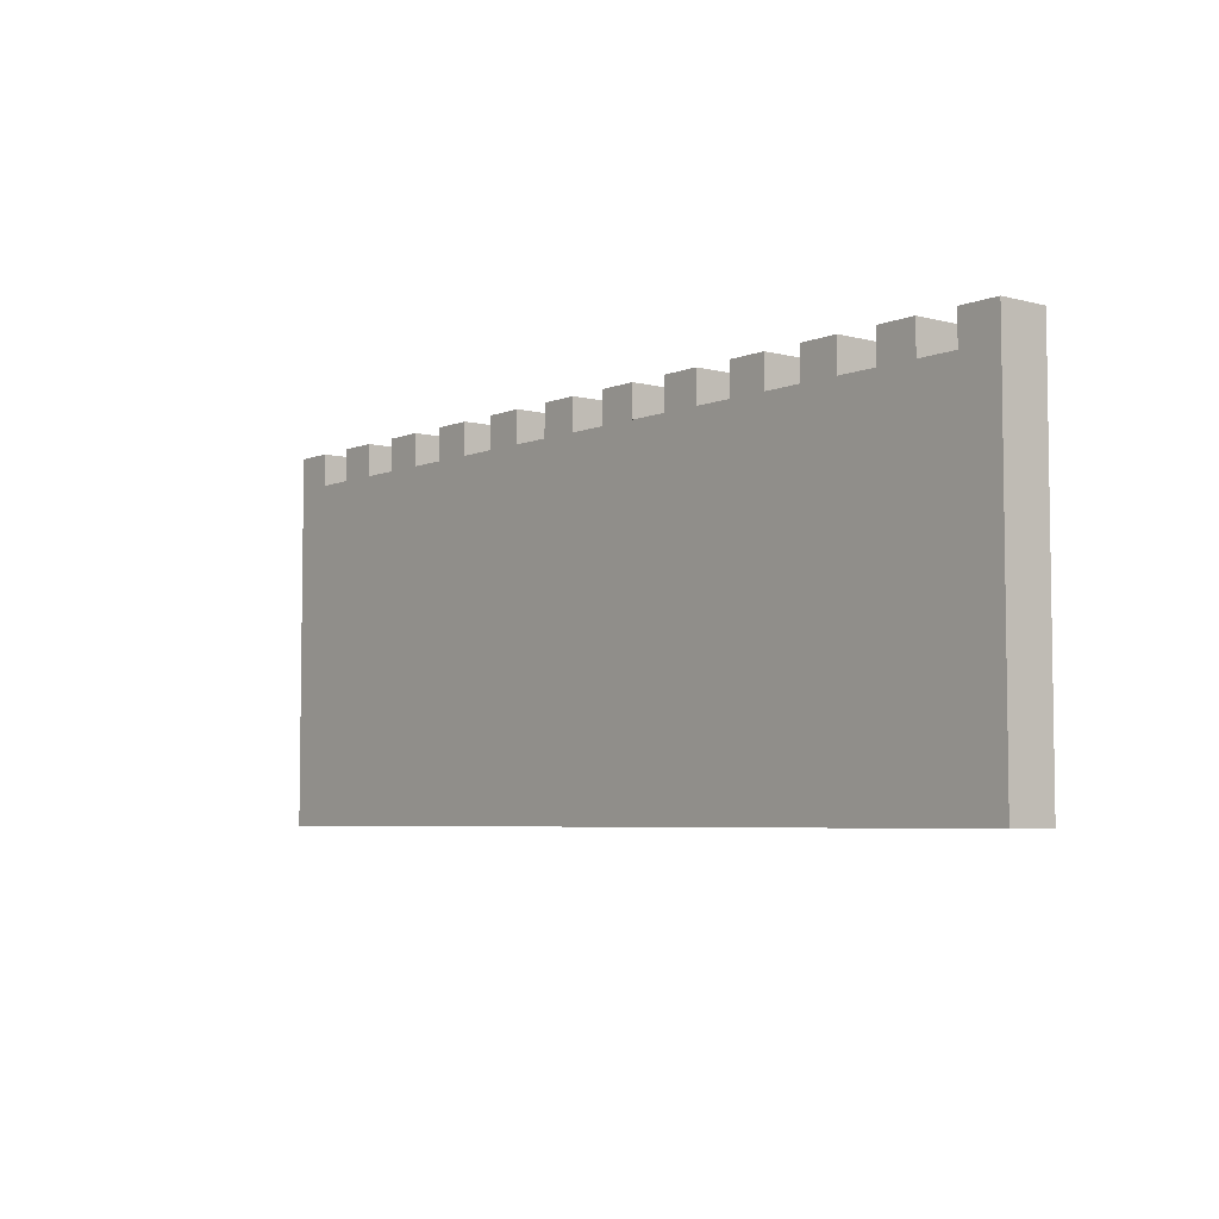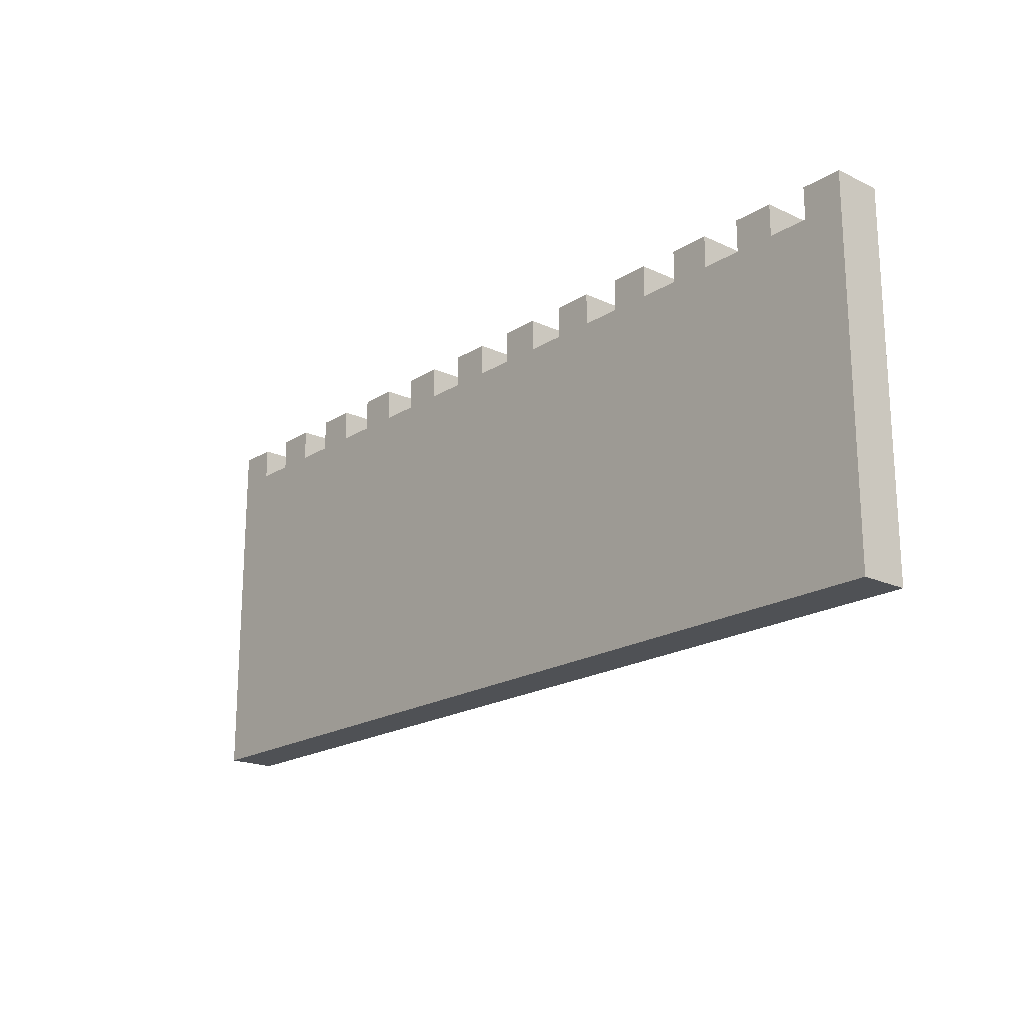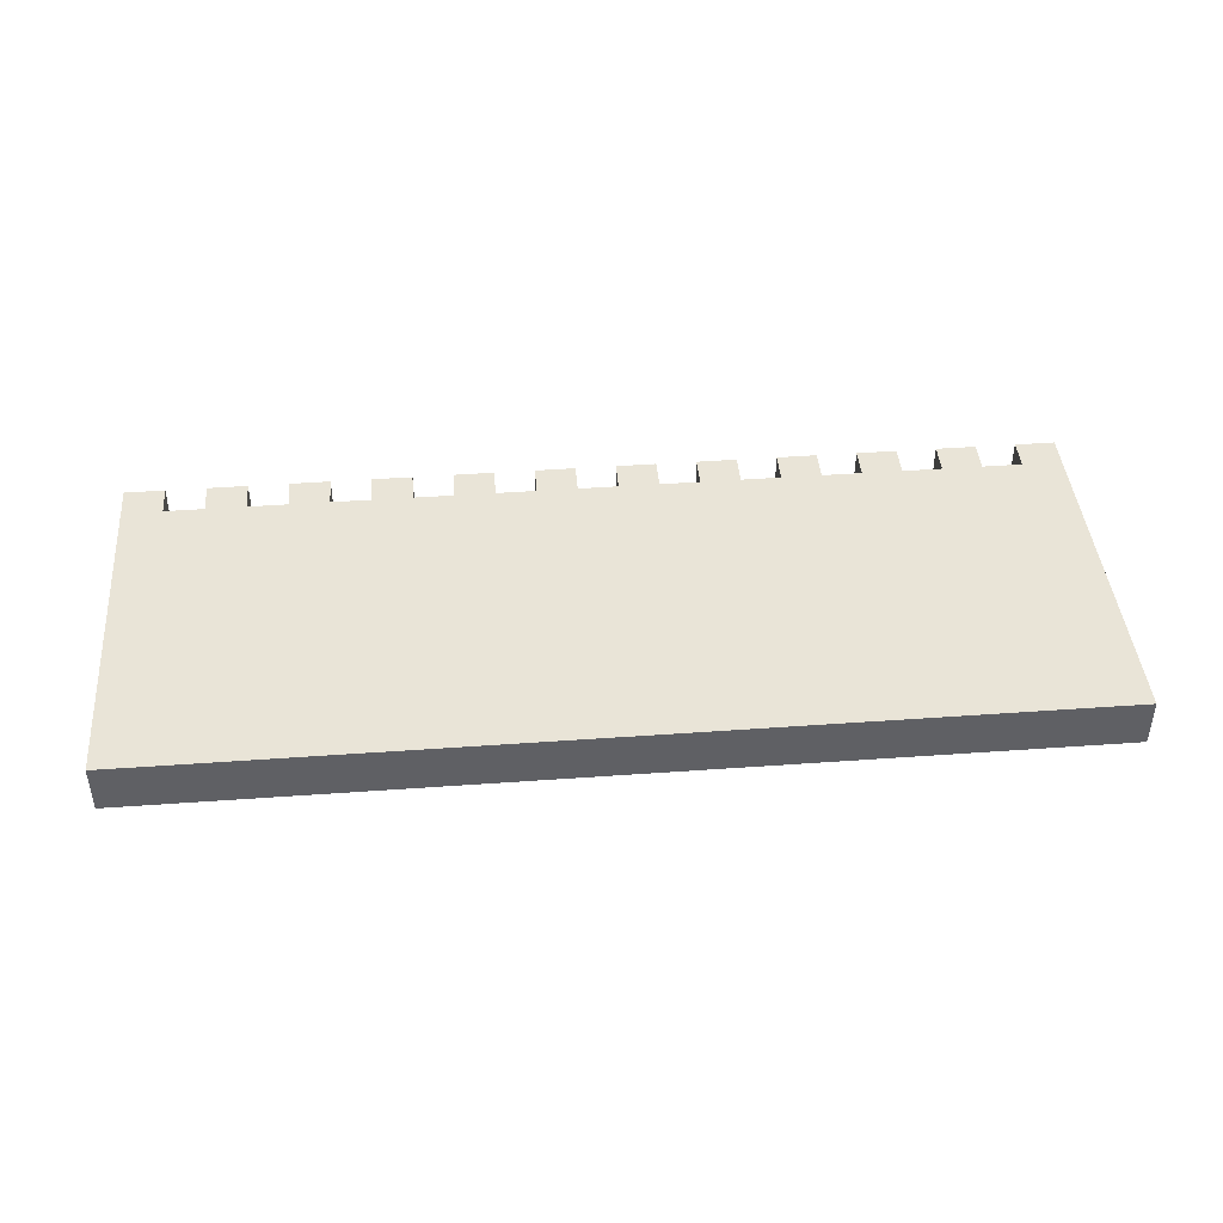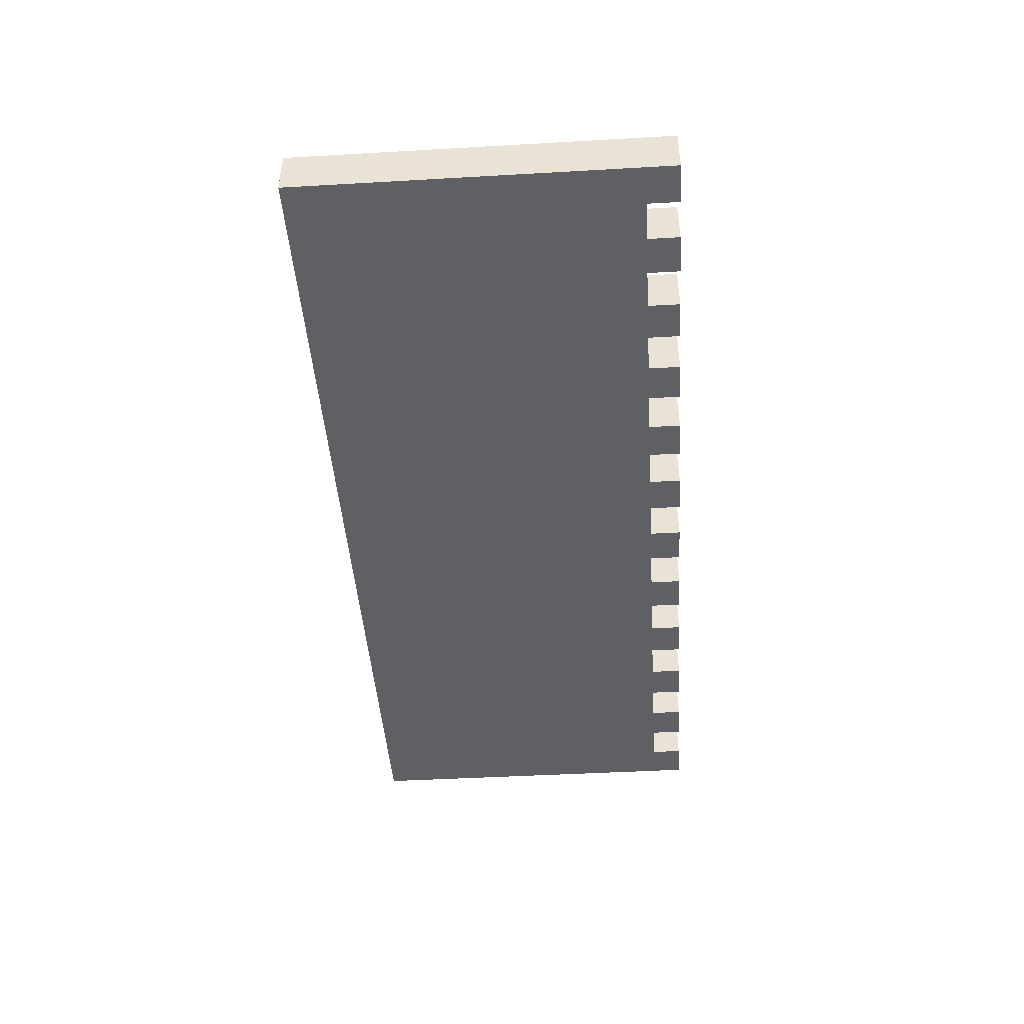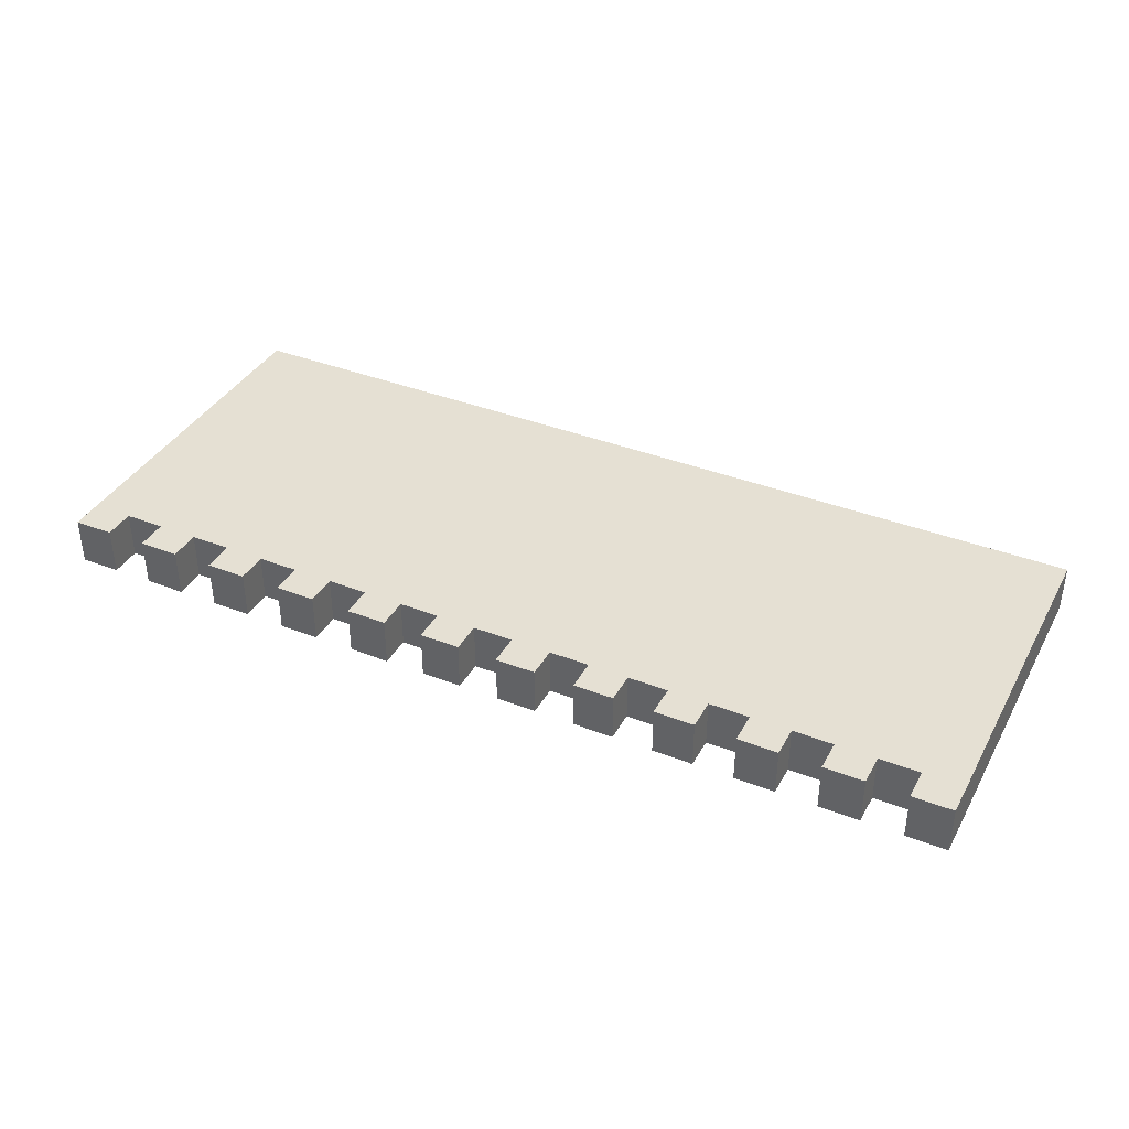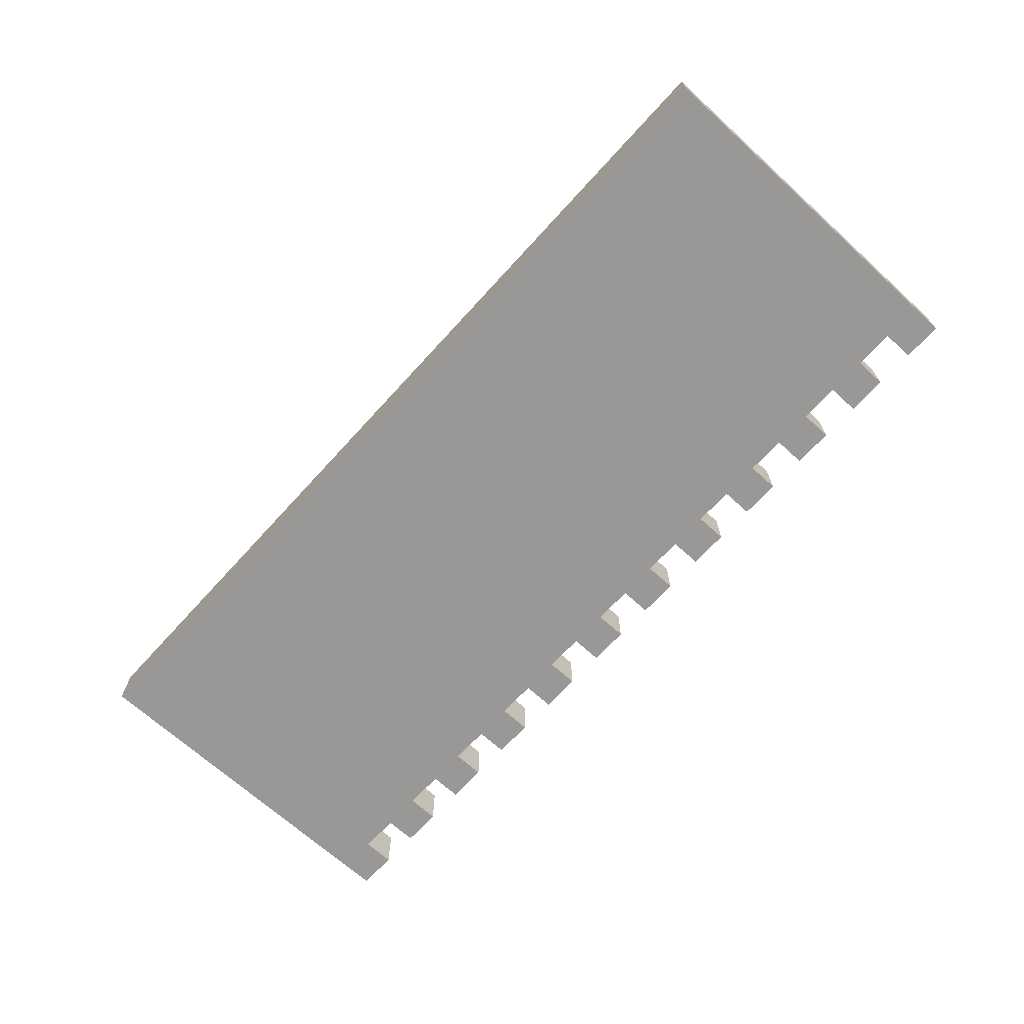
<metadata>
{"format":"obj","ext":"obj","renderer":"f3d","projection":"perspective","resolution":1024,"background":"white","views":[{"elev":-5.3,"azim":-129.0,"up":"+Y"},{"elev":-19.5,"azim":49.3,"up":"+Y"},{"elev":42.9,"azim":-4.9,"up":"+Z"},{"elev":-44.6,"azim":93.8,"up":"+Z"},{"elev":38.1,"azim":-153.7,"up":"+Z"},{"elev":-68.6,"azim":47.7,"up":"+Z"}]}
</metadata>
<code>
g default
v -9.169 -3.5 0.5
v 10 -3.5 0.5
v -9.169 3.5 0.5
v 10 3.5 0.5
v -9.169 3.5 -0.5
v 10 3.5 -0.5
v -9.169 -3.5 -0.5
v 10 -3.5 -0.5
v -7.5 3.5 -0.5
v -5 3.5 -0.5
v -2.5 3.5 -0.5
v 0 3.5 -0.5
v 2.5 3.5 -0.5
v 5 3.5 -0.5
v 7.5 3.5 -0.5
v -7.5 3.5 0.5
v -5 3.5 0.5
v -2.5 3.5 0.5
v 0 3.5 0.5
v 2.5 3.5 0.5
v 5 3.5 0.5
v 7.5 3.5 0.5
v 8.333 3.5 0.5
v 9.167 3.5 0.5
v 5.833 3.5 0.5
v 6.667 3.5 0.5
v 3.333 3.5 0.5
v 4.167 3.5 0.5
v 0.8333 3.5 0.5
v 1.667 3.5 0.5
v -1.667 3.5 0.5
v -0.8333 3.5 0.5
v -4.167 3.5 0.5
v -3.333 3.5 0.5
v -6.667 3.5 0.5
v -5.833 3.5 0.5
v 8.333 3.5 -0.5
v 9.167 3.5 -0.5
v 5.833 3.5 -0.5
v 6.667 3.5 -0.5
v 3.333 3.5 -0.5
v 4.167 3.5 -0.5
v 0.8333 3.5 -0.5
v 1.667 3.5 -0.5
v -1.667 3.5 -0.5
v -0.8333 3.5 -0.5
v -4.167 3.5 -0.5
v -3.333 3.5 -0.5
v -6.667 3.5 -0.5
v -5.833 3.5 -0.5
v -9.167 3.5 -0.5
v -8.333 3.5 -0.5
v -9.167 3.5 0.5
v -8.333 3.5 0.5
v 7.5 4.157 0.5
v 7.5 4.157 -0.5
v 8.333 4.157 0.5
v 8.333 4.157 -0.5
v 2.5 4.157 0.5
v 2.5 4.157 -0.5
v 3.333 4.157 0.5
v 3.333 4.157 -0.5
v -2.5 4.157 0.5
v -2.5 4.157 -0.5
v -1.667 4.157 0.5
v -1.667 4.157 -0.5
v -7.5 4.157 0.5
v -7.5 4.157 -0.5
v -6.667 4.157 0.5
v -6.667 4.157 -0.5
v -5.833 4.157 0.5
v -5.833 4.157 -0.5
v -5 4.157 0.5
v -5 4.157 -0.5
v -4.167 4.157 0.5
v -4.167 4.157 -0.5
v -3.333 4.157 0.5
v -3.333 4.157 -0.5
v -0.8333 4.157 0.5
v -0.8333 4.157 -0.5
v 0 4.157 0.5
v 0 4.157 -0.5
v 0.8333 4.157 0.5
v 0.8333 4.157 -0.5
v 1.667 4.157 0.5
v 1.667 4.157 -0.5
v 4.167 4.157 0.5
v 4.167 4.157 -0.5
v 5 4.157 0.5
v 5 4.157 -0.5
v 5.833 4.157 0.5
v 5.833 4.157 -0.5
v 6.667 4.157 0.5
v 6.667 4.157 -0.5
v 9.167 4.157 0.5
v 9.167 4.157 -0.5
v 10 4.157 0.5
v 10 4.157 -0.5
v -9.167 4.157 0.5
v -9.167 4.157 -0.5
v -8.333 4.157 0.5
v -8.333 4.157 -0.5
g pCube1
f 1 2 4 24 23 22 26 25 21 28 27 20 30 29 19 32 31 18 34 33 17 36 35 16 54 53 3
f 3 53 51 5
f 5 51 52 9 49 50 10 47 48 11 45 46 12 43 44 13 41 42 14 39 40 15 37 38 6 8 7
f 7 8 2 1
f 2 8 6 4
f 7 1 3 5
f 56 55 57 58
f 14 21 25 39
f 60 59 61 62
f 12 19 29 43
f 64 63 65 66
f 10 17 33 47
f 68 67 69 70
f 72 71 73 74
f 49 35 36 50
f 48 34 18 11
f 76 75 77 78
f 80 79 81 82
f 45 31 32 46
f 44 30 20 13
f 84 83 85 86
f 88 87 89 90
f 41 27 28 42
f 40 26 22 15
f 92 91 93 94
f 96 95 97 98
f 37 23 24 38
f 52 54 16 9
f 100 99 101 102
f 15 22 55 56
f 22 23 57 55
f 23 37 58 57
f 37 15 56 58
f 13 20 59 60
f 20 27 61 59
f 27 41 62 61
f 41 13 60 62
f 11 18 63 64
f 18 31 65 63
f 31 45 66 65
f 45 11 64 66
f 9 16 67 68
f 16 35 69 67
f 35 49 70 69
f 49 9 68 70
f 50 36 71 72
f 36 17 73 71
f 17 10 74 73
f 10 50 72 74
f 47 33 75 76
f 33 34 77 75
f 34 48 78 77
f 48 47 76 78
f 46 32 79 80
f 32 19 81 79
f 19 12 82 81
f 12 46 80 82
f 43 29 83 84
f 29 30 85 83
f 30 44 86 85
f 44 43 84 86
f 42 28 87 88
f 28 21 89 87
f 21 14 90 89
f 14 42 88 90
f 39 25 91 92
f 25 26 93 91
f 26 40 94 93
f 40 39 92 94
f 38 24 95 96
f 24 4 97 95
f 4 6 98 97
f 6 38 96 98
f 51 53 99 100
f 53 54 101 99
f 54 52 102 101
f 52 51 100 102

</code>
